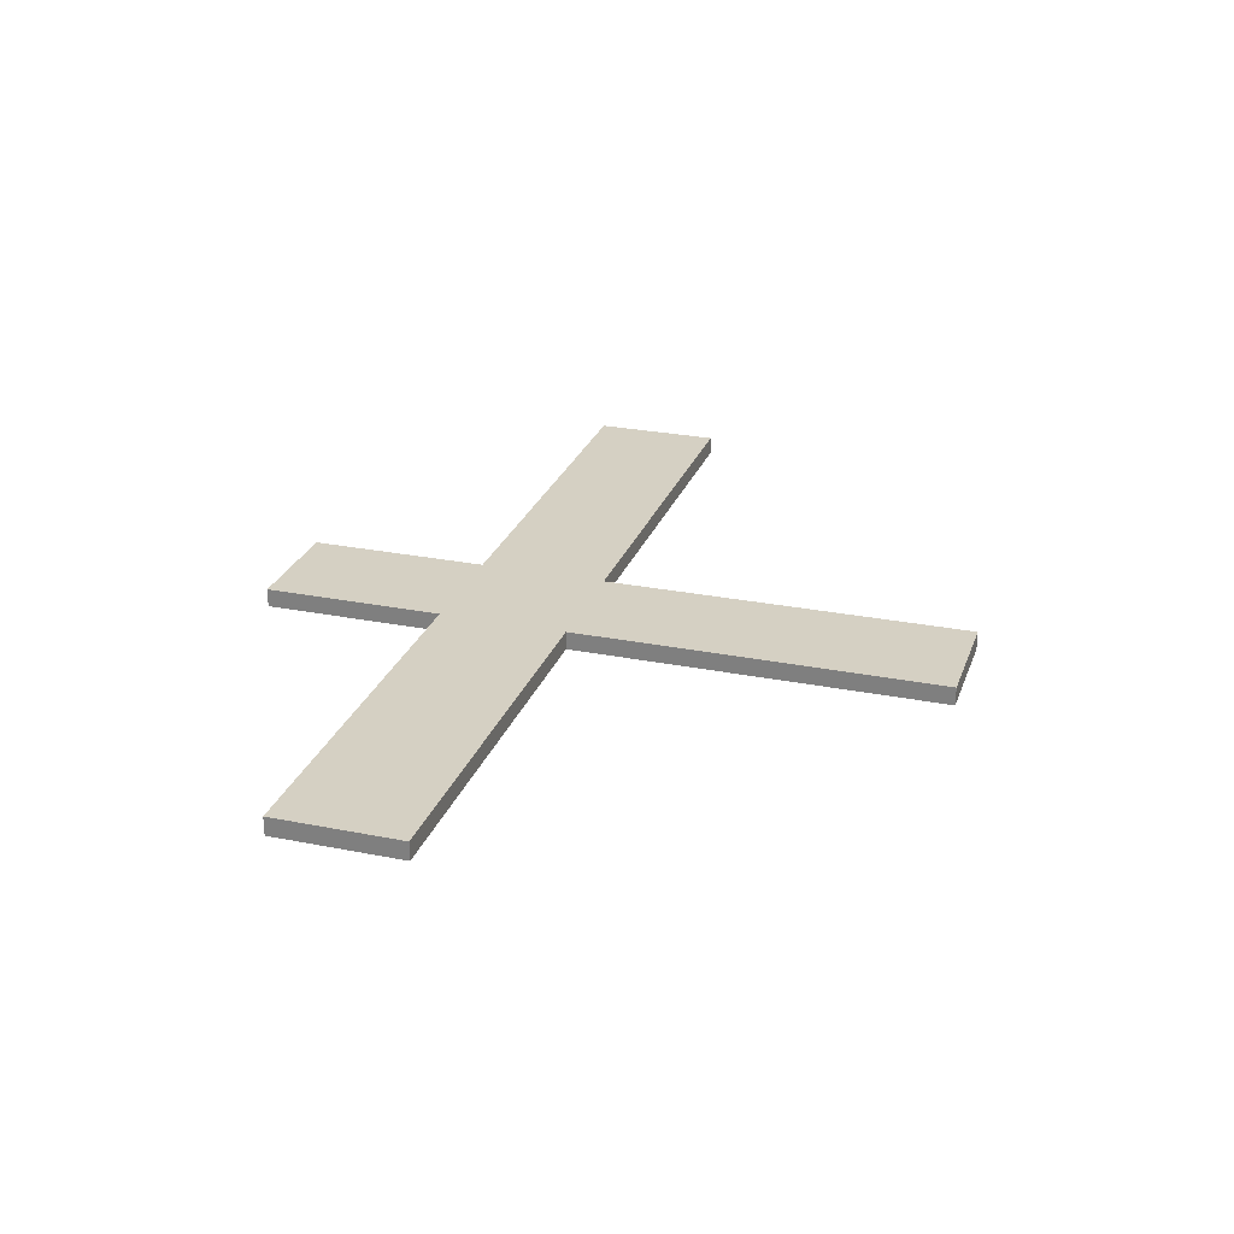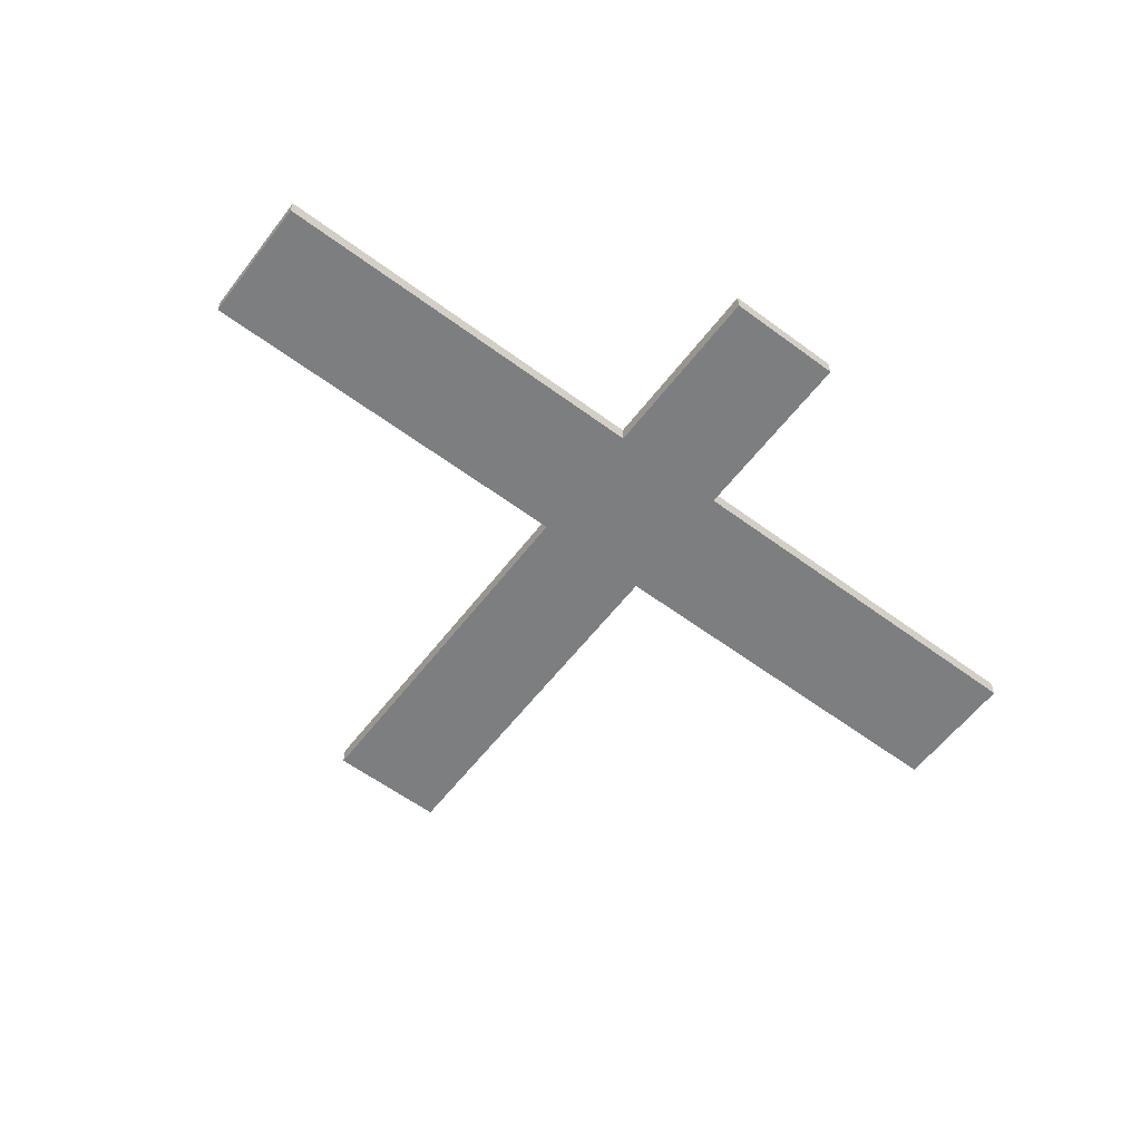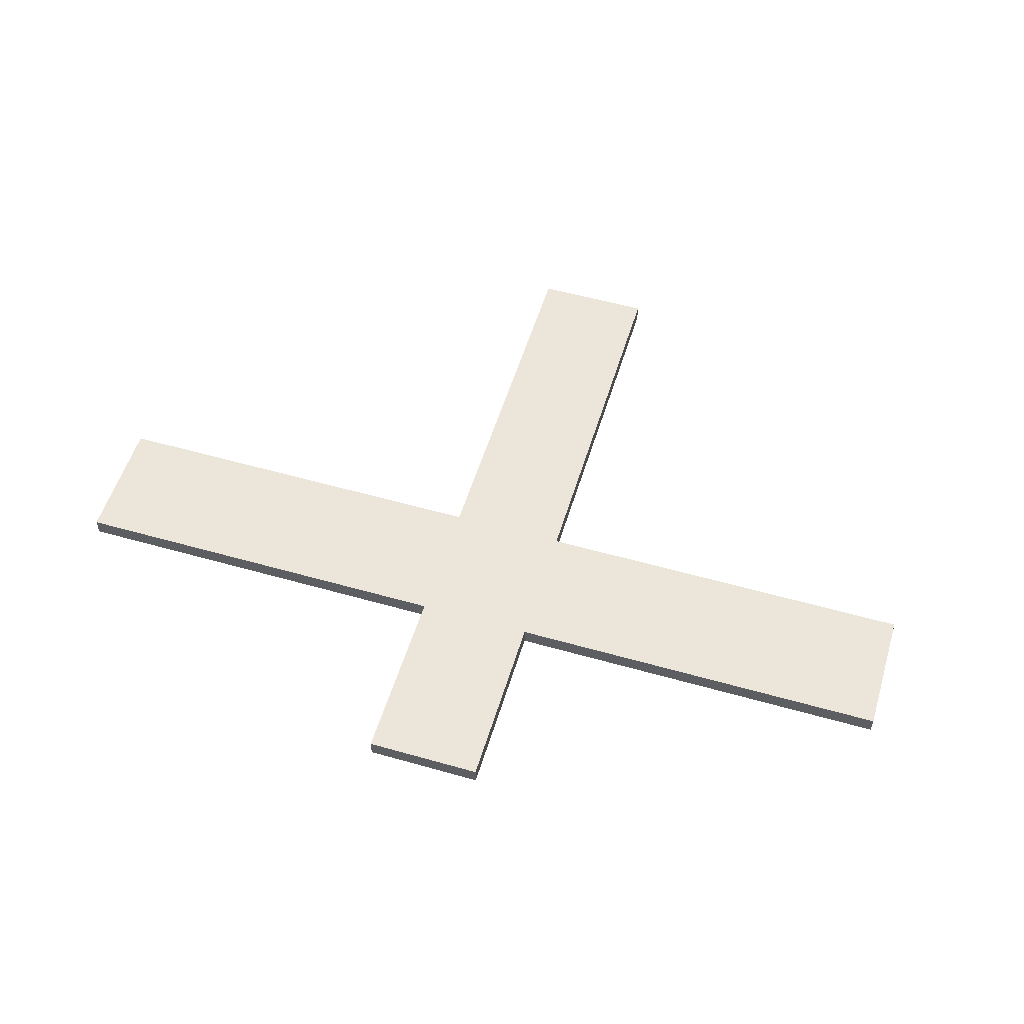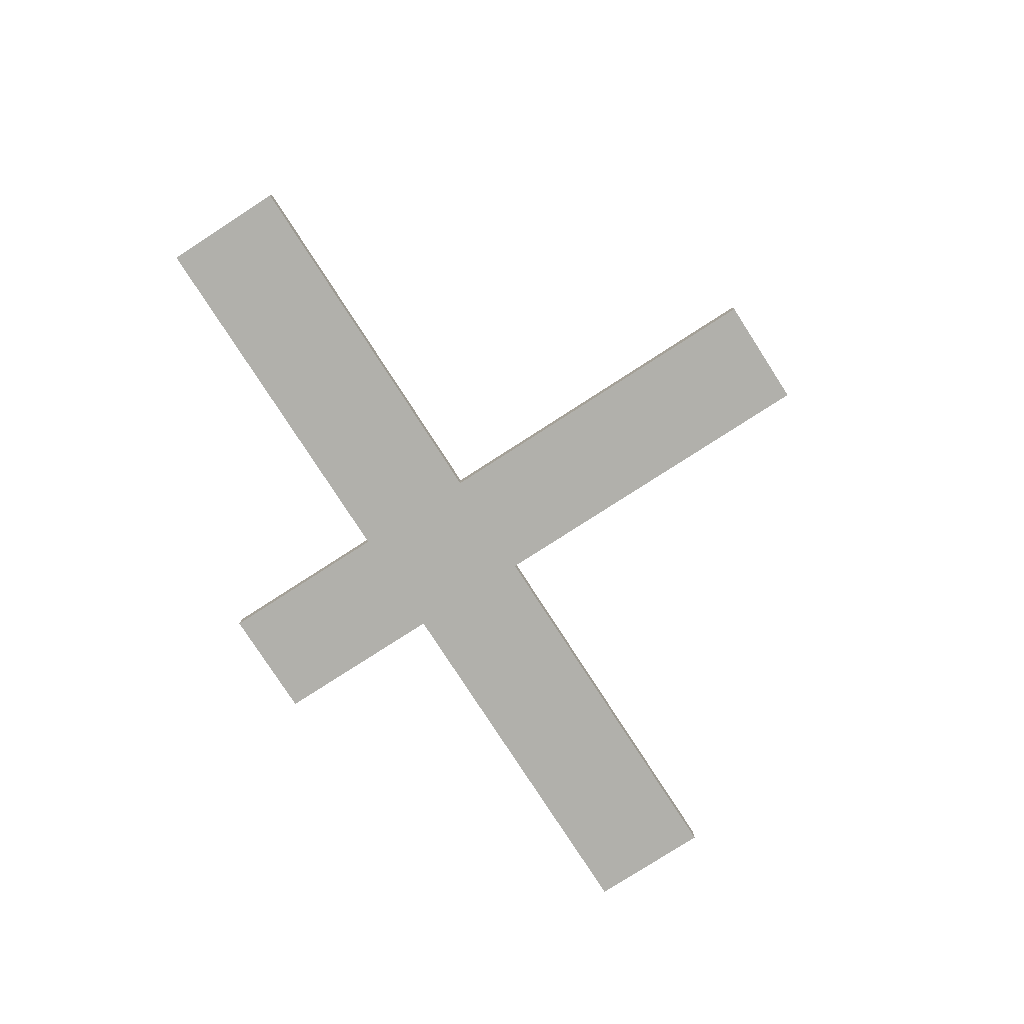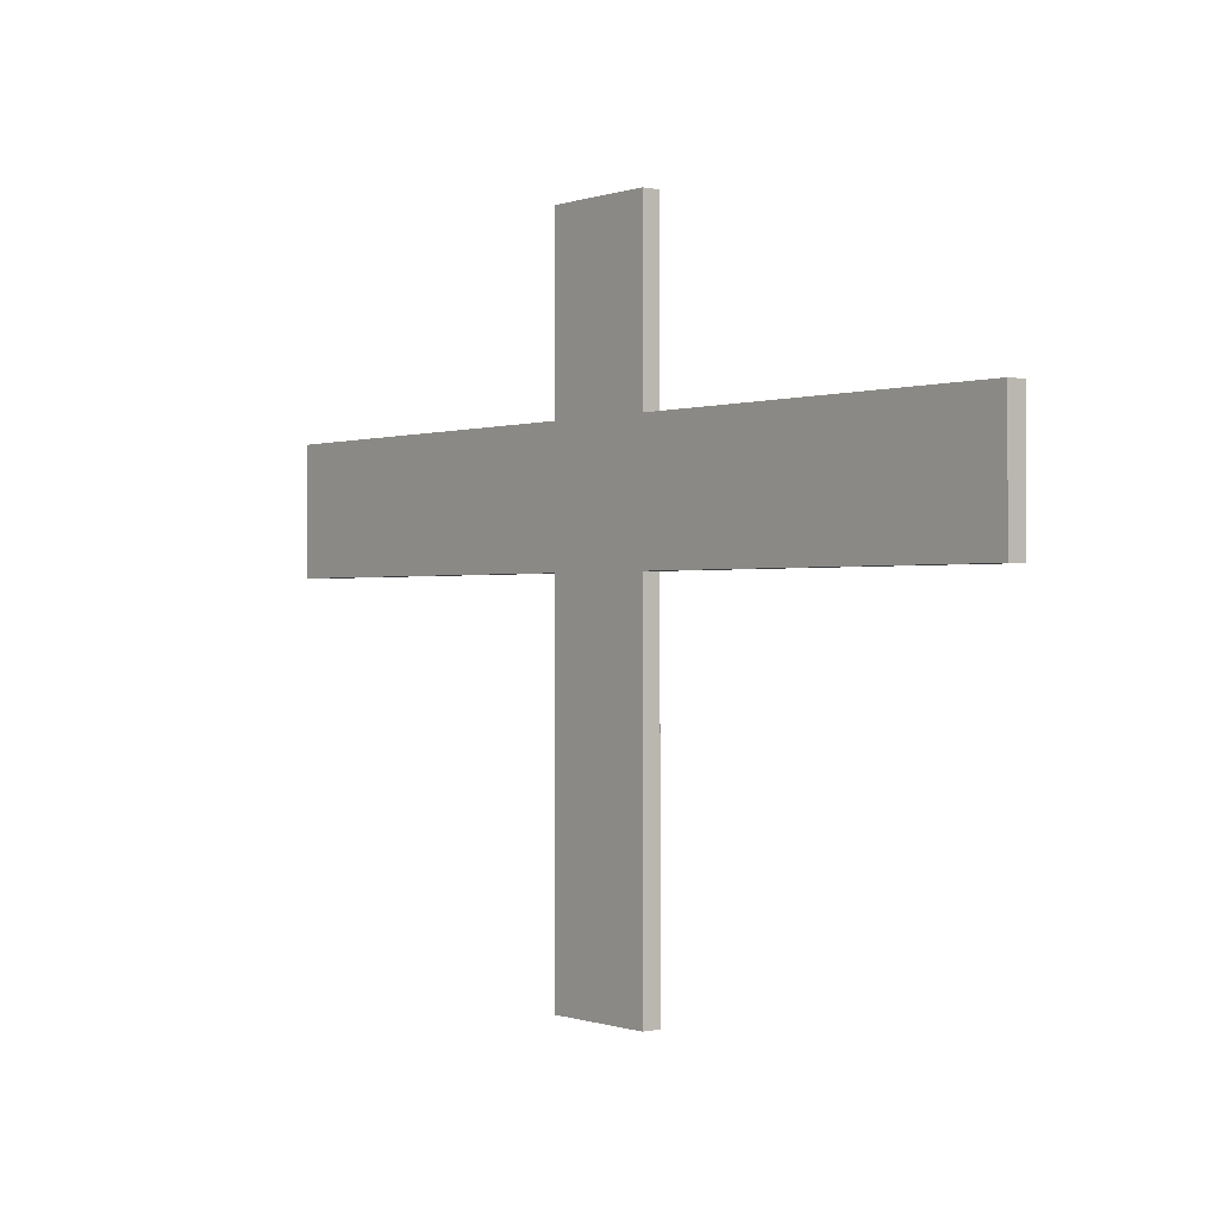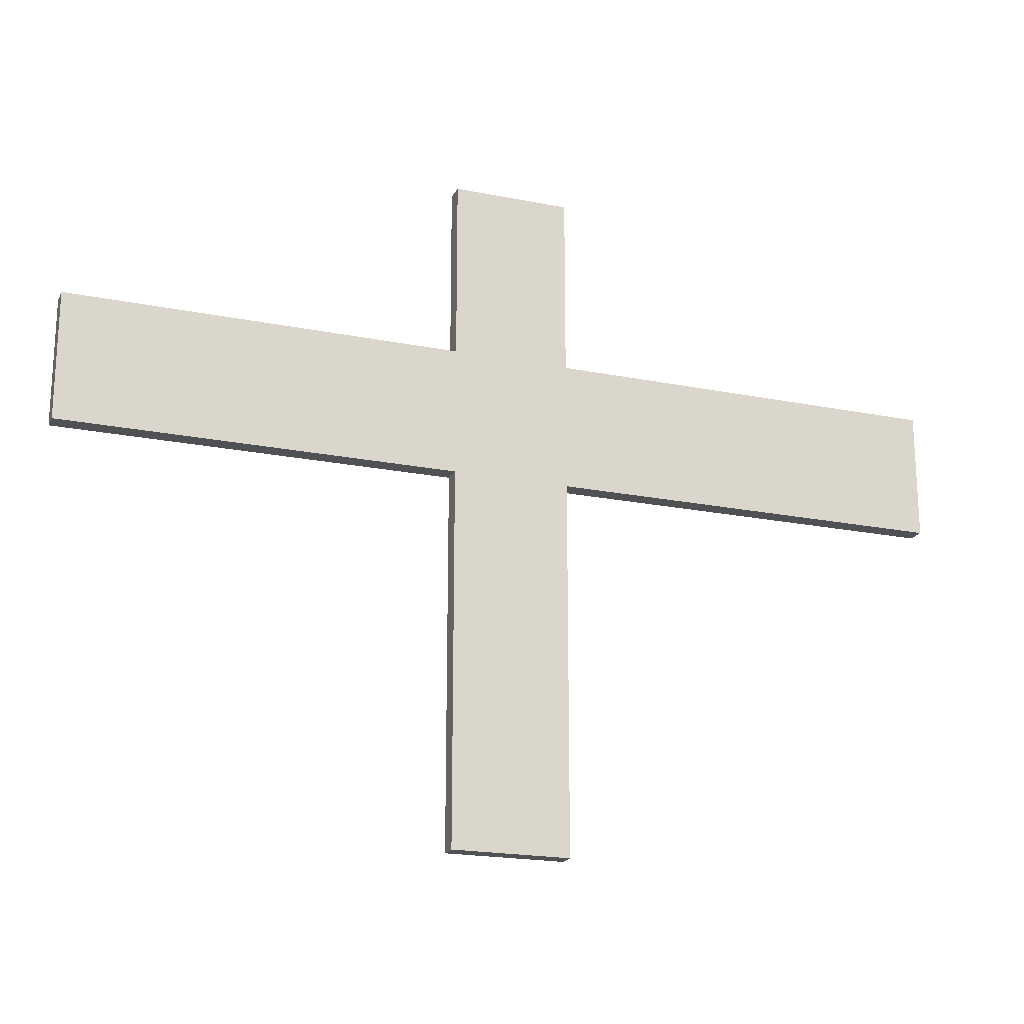
<metadata>
{"format":"obj","ext":"obj","renderer":"f3d","projection":"perspective","resolution":1024,"background":"white","views":[{"elev":26.3,"azim":107.5,"up":"+Y"},{"elev":-59.3,"azim":-37.3,"up":"+Y"},{"elev":54.4,"azim":16.8,"up":"+Y"},{"elev":-78.5,"azim":122.8,"up":"+Y"},{"elev":-0.2,"azim":-128.4,"up":"+Z"},{"elev":-20.1,"azim":159.7,"up":"+Z"}]}
</metadata>
<code>
g default
v -0.6089 0.002572 3.615
v 0.6526 0.002572 3.615
v -0.6089 0.2005 3.615
v 0.6526 0.2005 3.615
v -0.6089 0.2005 -3.726
v 0.6526 0.2005 -3.726
v -0.6089 0.002572 -3.726
v 0.6526 0.002572 -3.726
v -0.6089 0.002572 1.656
v -0.6089 0.2005 1.656
v 0.6526 0.2005 1.656
v 0.6526 0.002572 1.656
v -0.6089 0.002572 0.2778
v -0.6089 0.2005 0.2778
v 0.6526 0.2005 0.2778
v 0.6526 0.002572 0.2778
v -4.908 0.002572 0.2778
v -4.908 0.002572 1.656
v -4.908 0.2005 1.656
v -4.908 0.2005 0.2778
v 4.864 0.002572 0.2778
v 4.864 0.002572 1.656
v 4.864 0.2005 0.2778
v 4.864 0.2005 1.656
g pCube1
f 1 2 4 3
f 14 15 6 5
f 5 6 8 7
f 7 8 16 13
f 16 8 6 15
f 7 13 14 5
f 9 1 3 10
f 3 4 11 10
f 2 12 11 4
f 9 12 2 1
f 17 18 19 20
f 10 11 15 14
f 22 21 23 24
f 13 16 12 9
f 13 9 18 17
f 9 10 19 18
f 10 14 20 19
f 14 13 17 20
f 12 16 21 22
f 16 15 23 21
f 15 11 24 23
f 11 12 22 24

</code>
